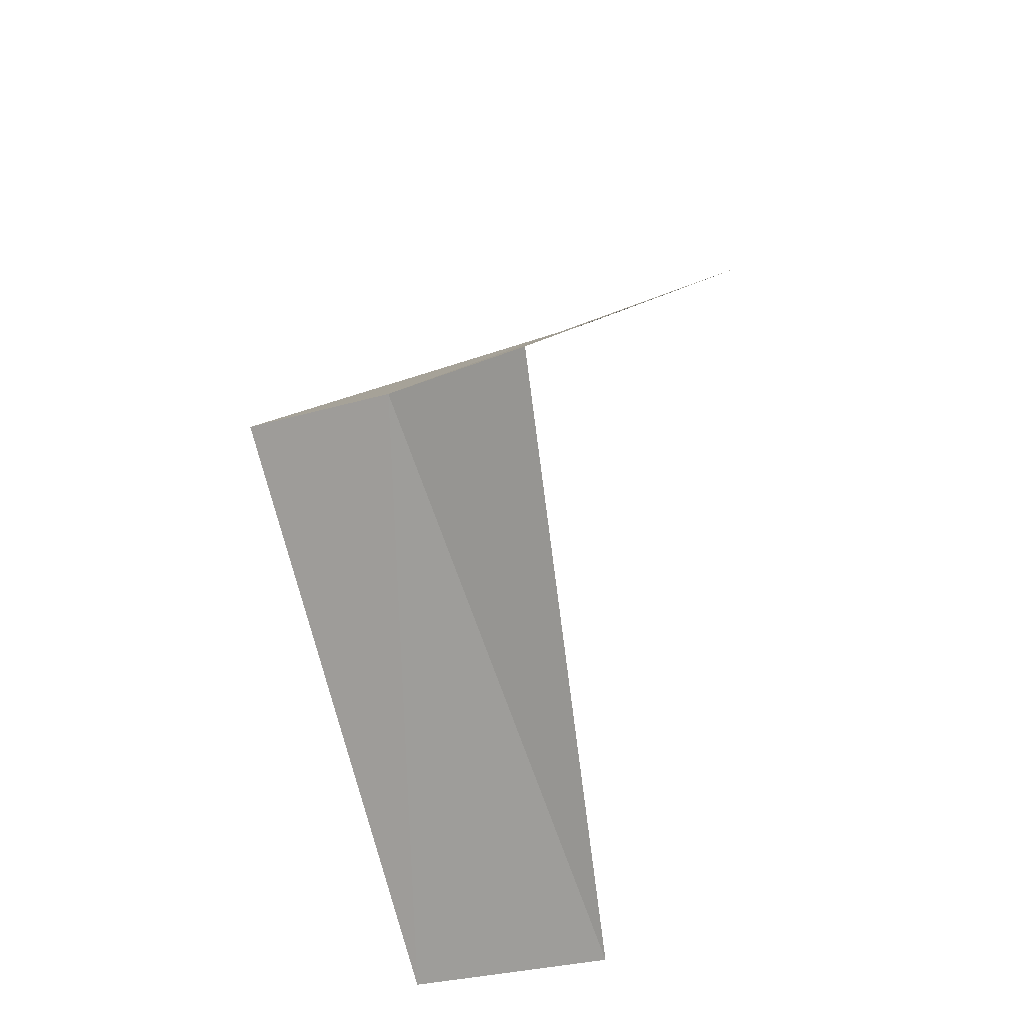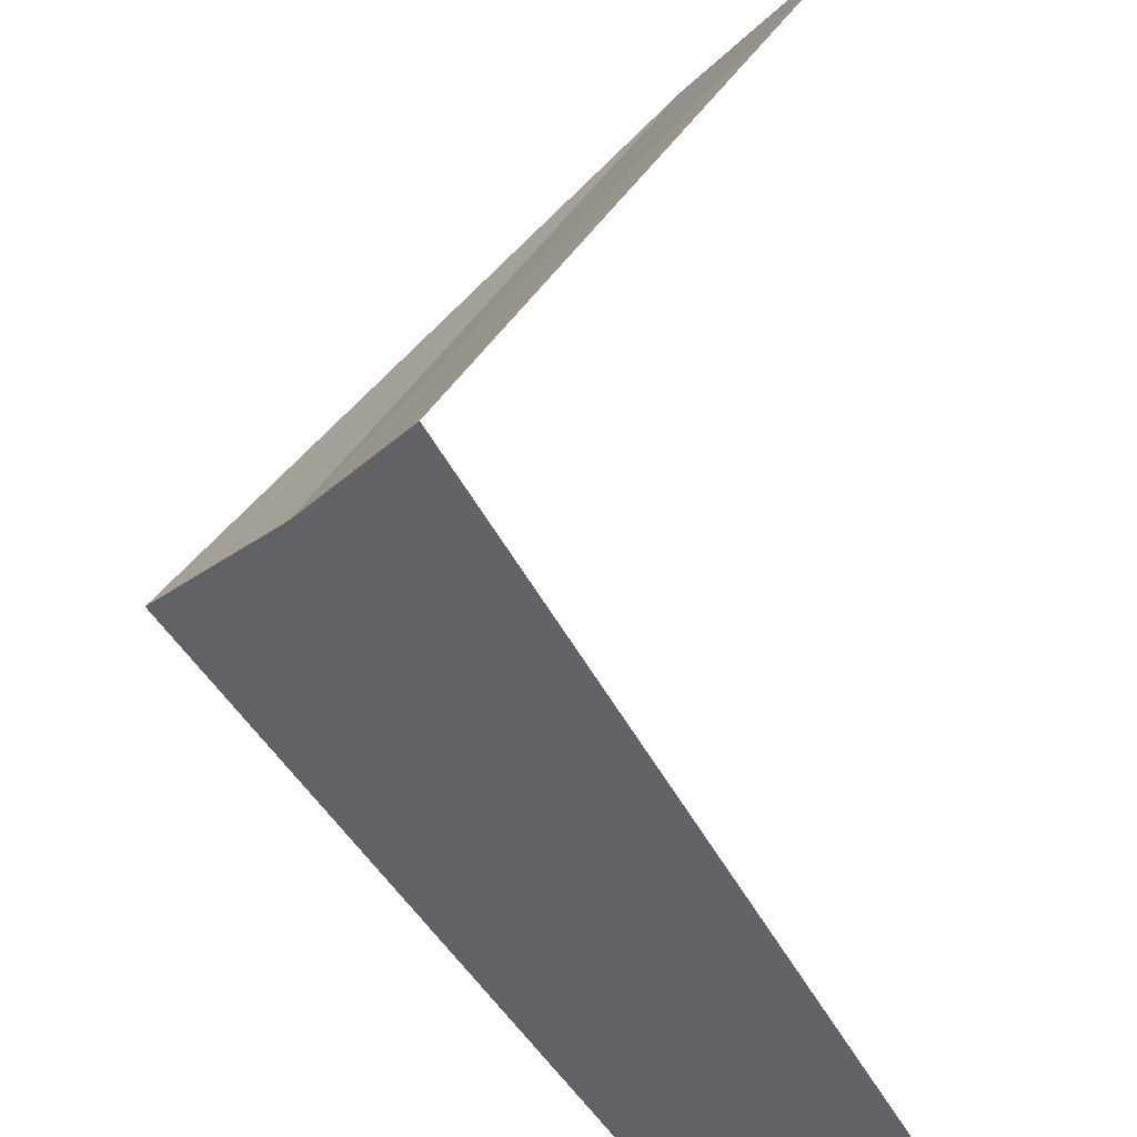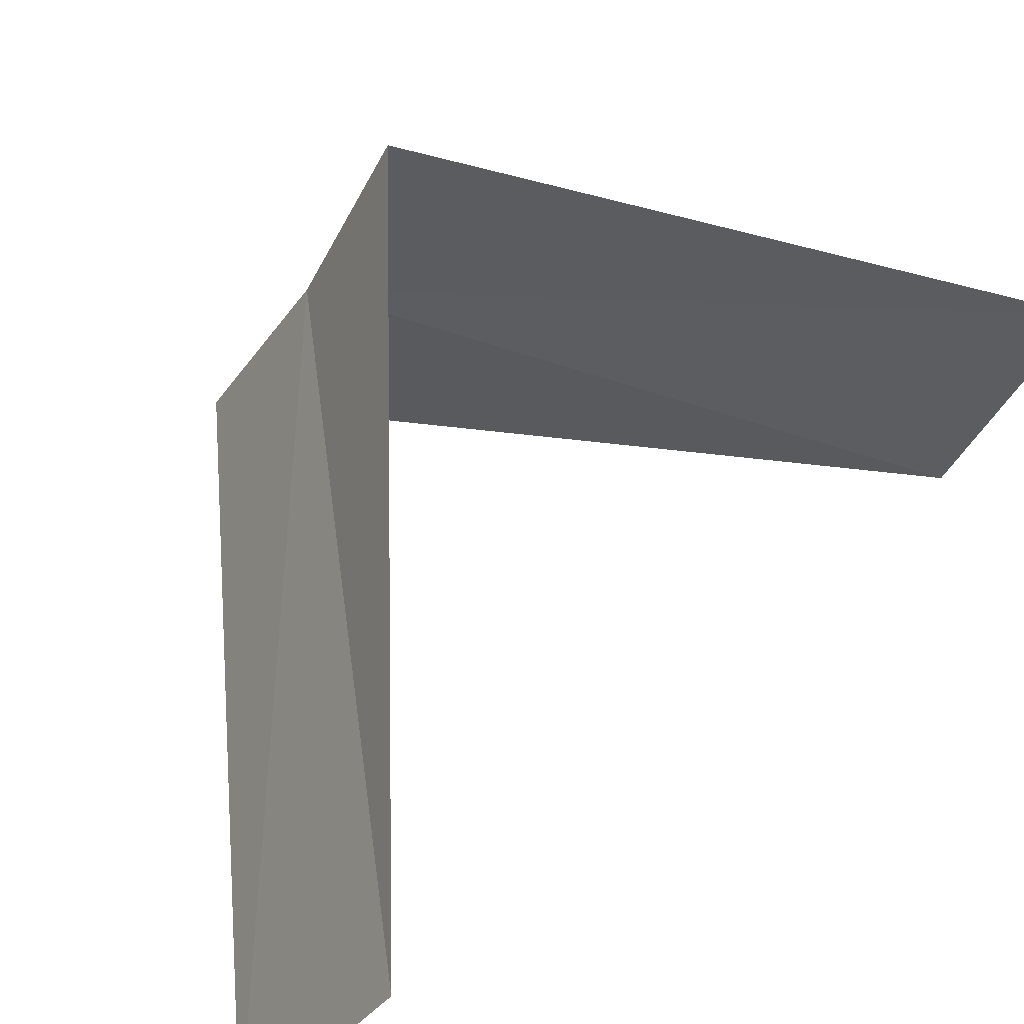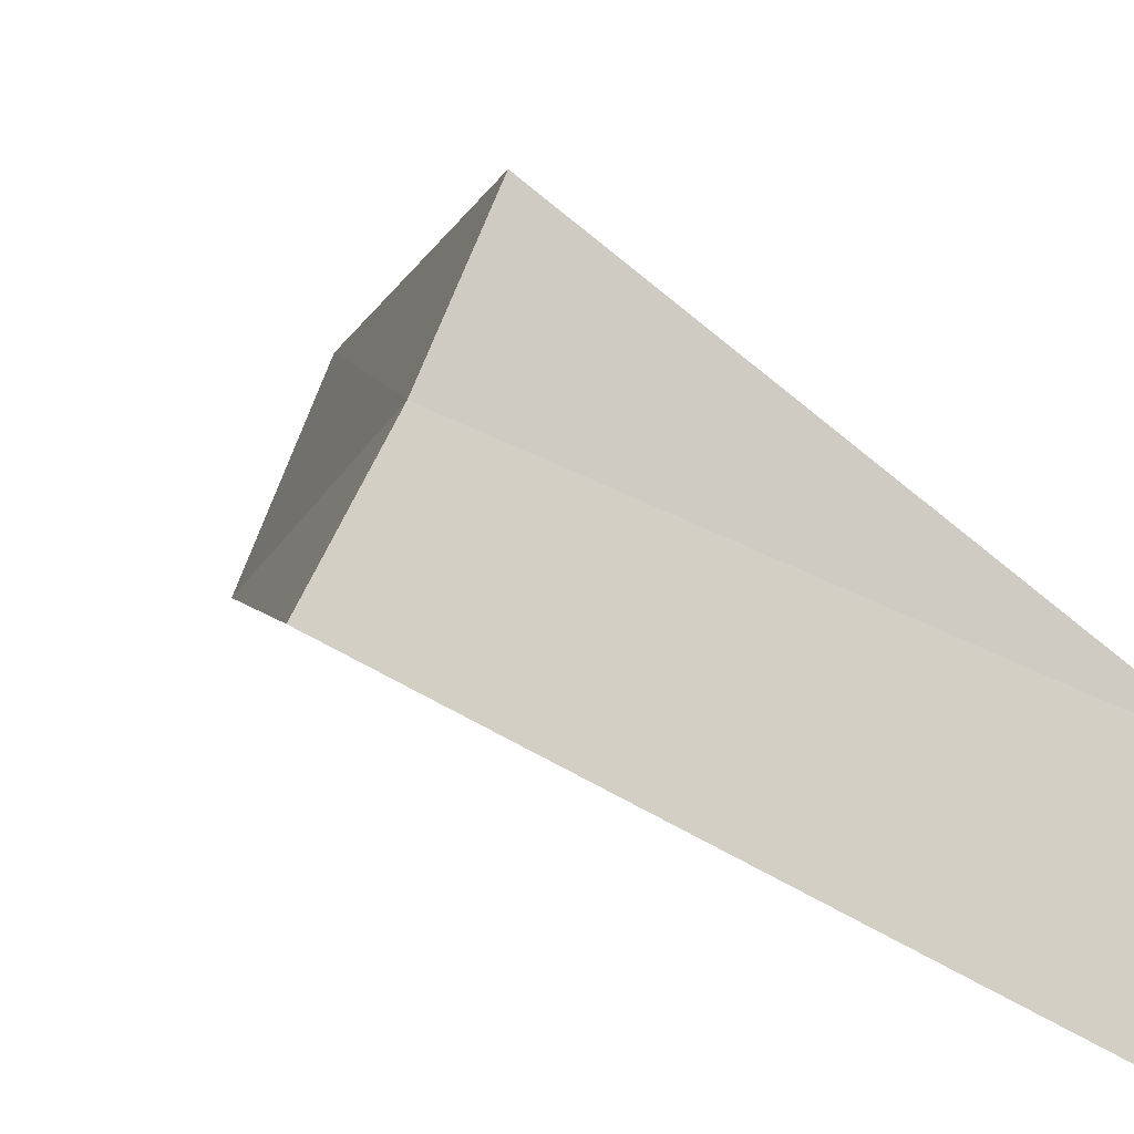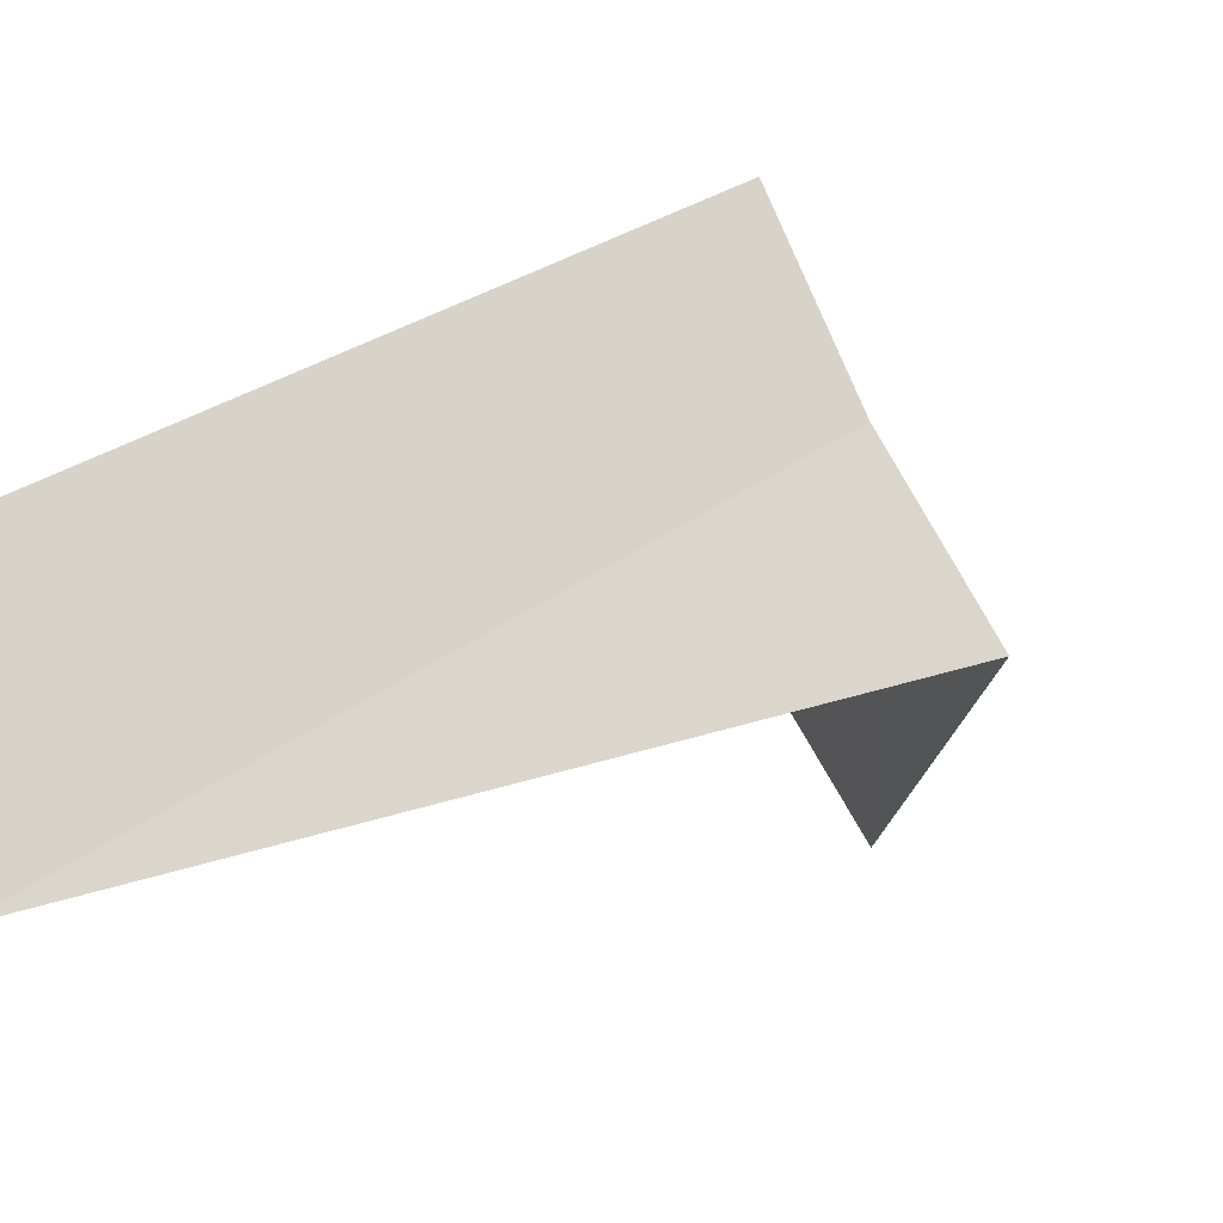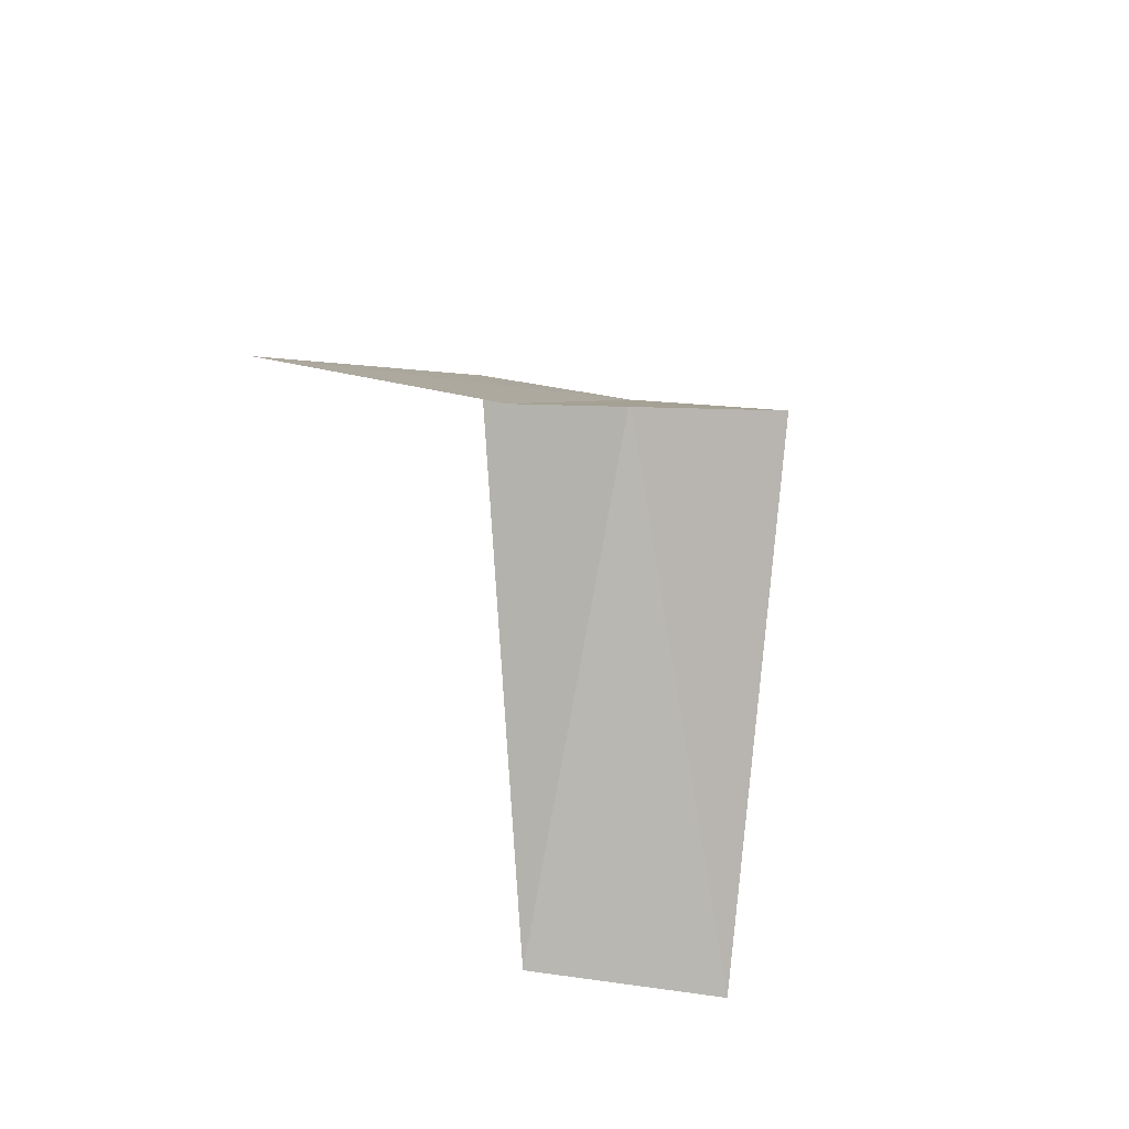
<metadata>
{"format":"obj","ext":"obj","renderer":"f3d","projection":"perspective","resolution":1024,"background":"white","views":[{"elev":-37.1,"azim":-95.8,"up":"+Z"},{"elev":64.7,"azim":-10.7,"up":"+Y"},{"elev":26.9,"azim":30.8,"up":"+Y"},{"elev":12.9,"azim":-56.5,"up":"+Y"},{"elev":14.7,"azim":-148.0,"up":"+Y"},{"elev":50.3,"azim":68.9,"up":"+Z"}]}
</metadata>
<code>
v 2.427 -1.763 12.8
v 2.187 -2.054 12.76
v 3.236 -2.351 11.8
v 3.505 -1.927 11.84
v 2.629 -1.445 12.84
v 2.916 -2.738 13.76
v 3.236 -2.351 13.8
f 1 2 3
f 1 3 4
f 1 4 5
f 1 6 2
f 1 7 6
f 1 5 7

</code>
